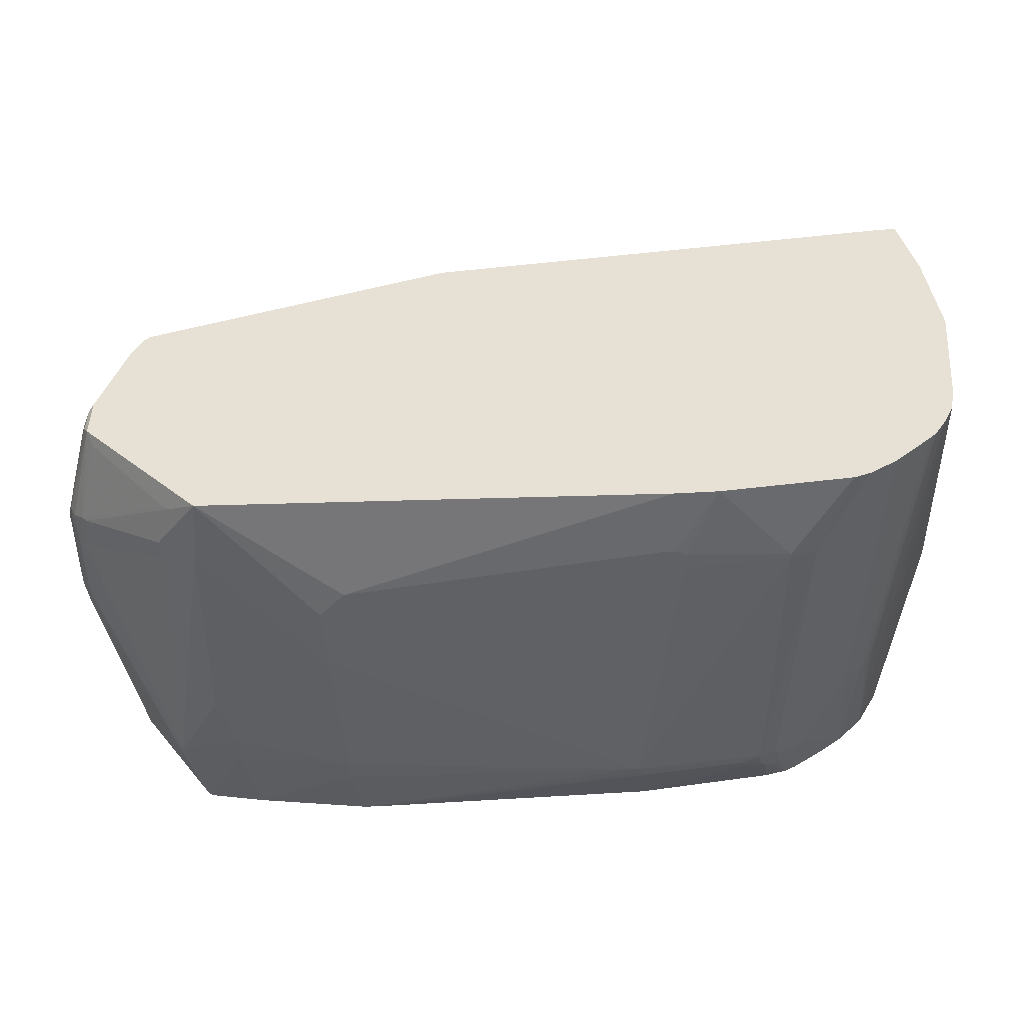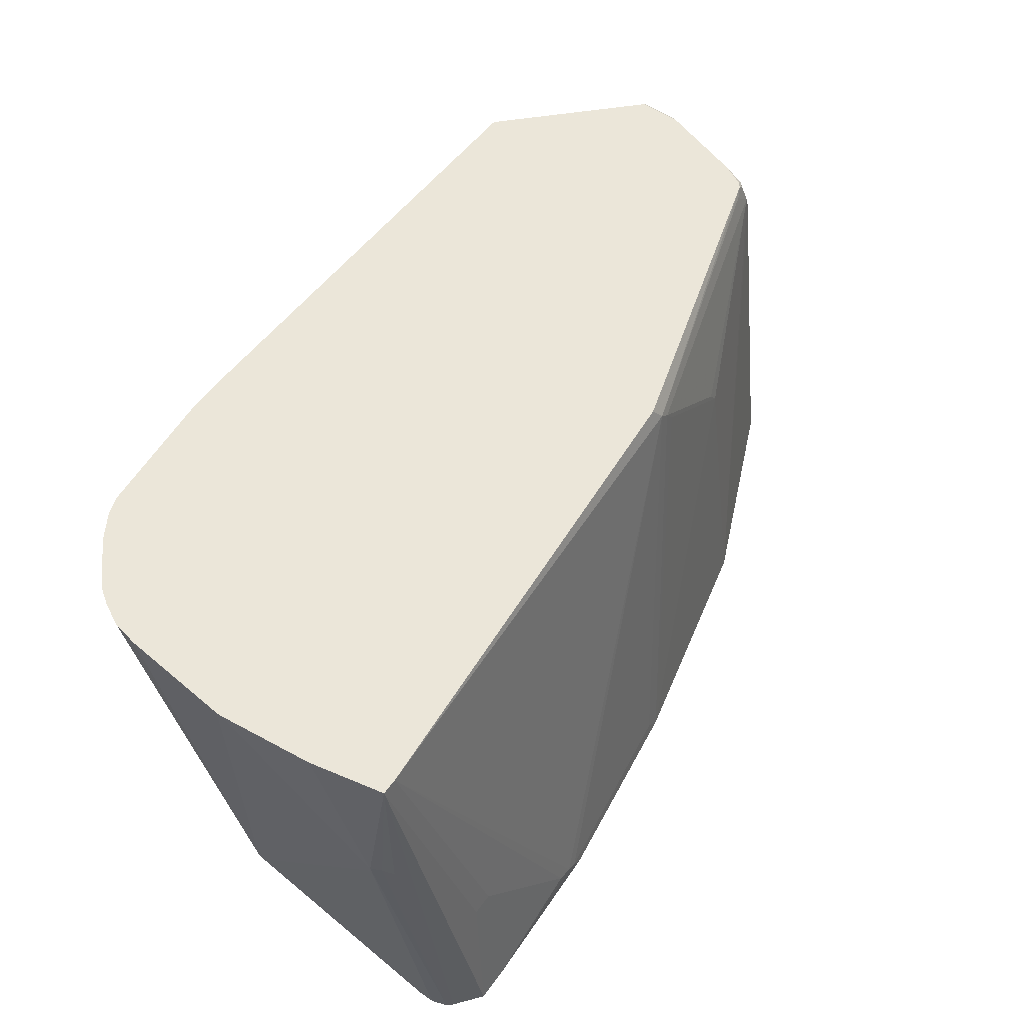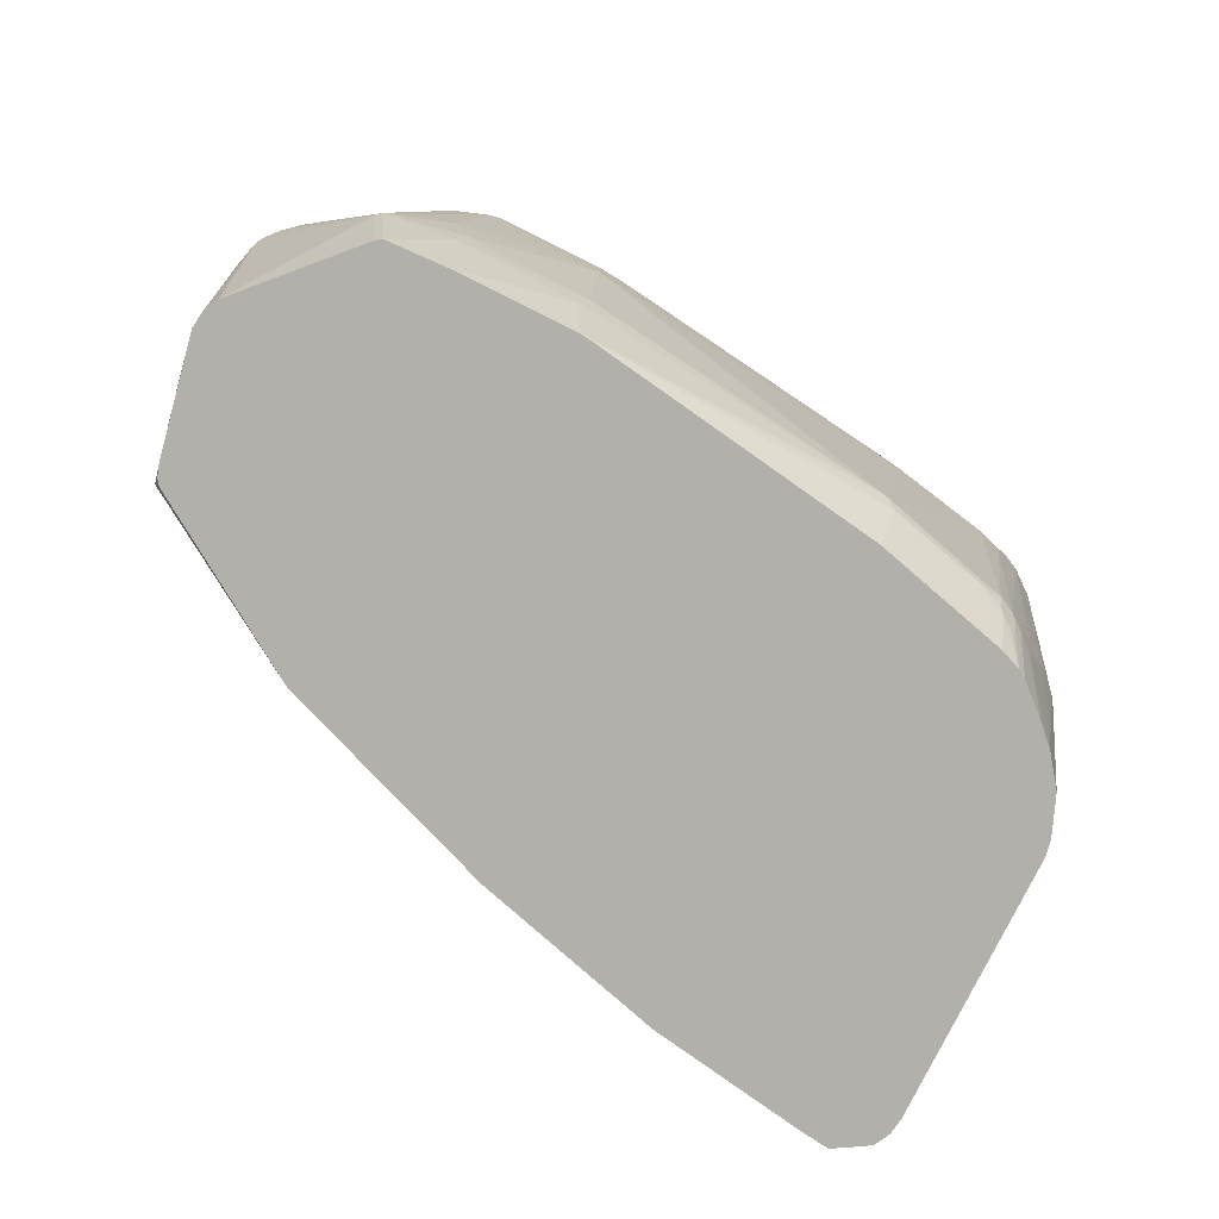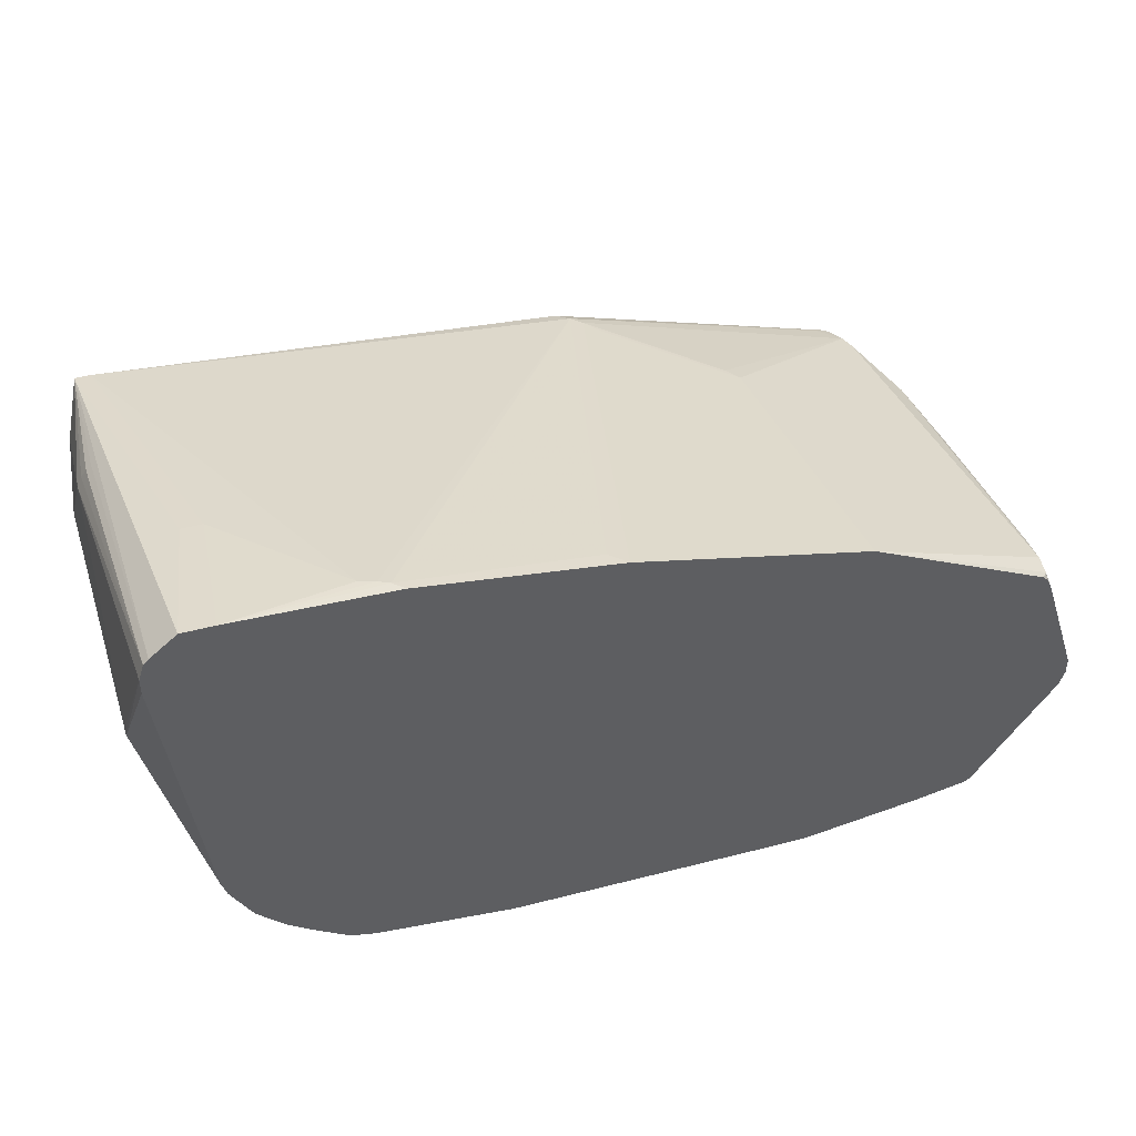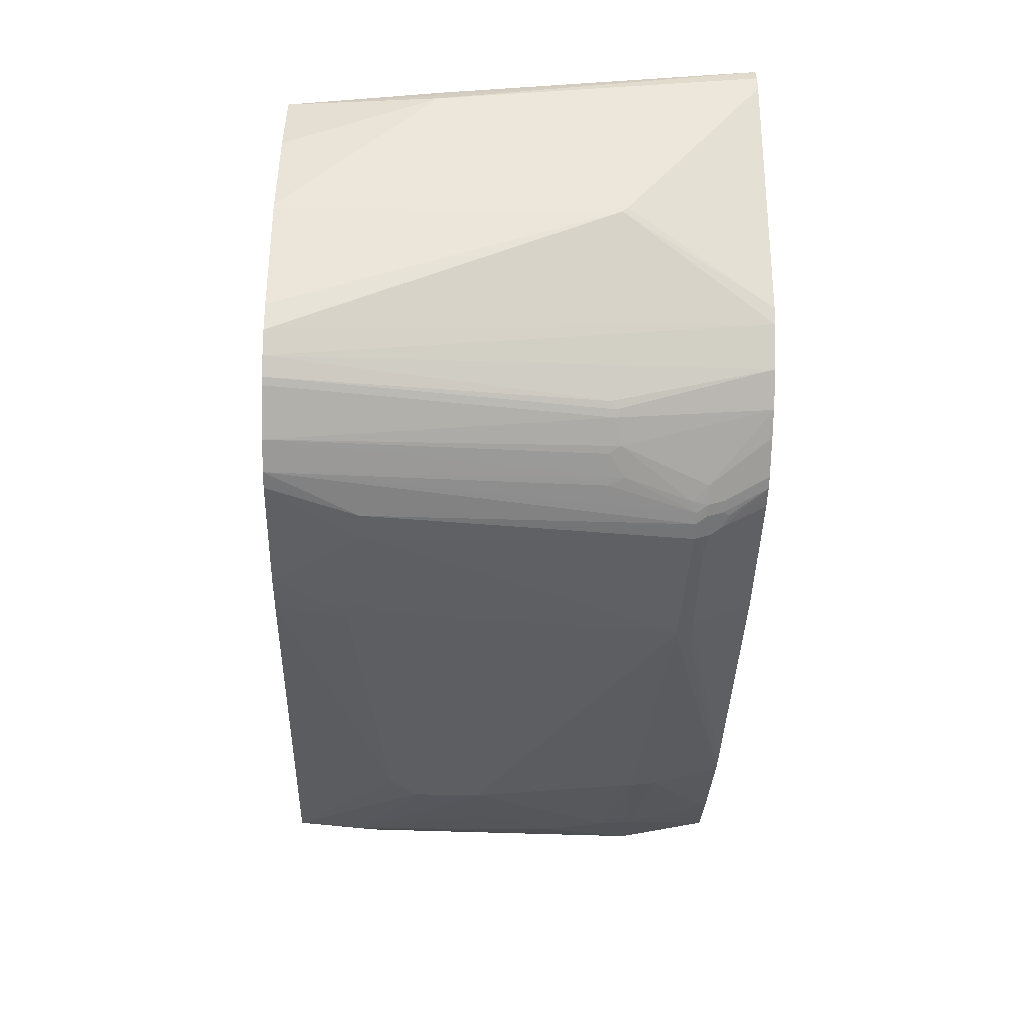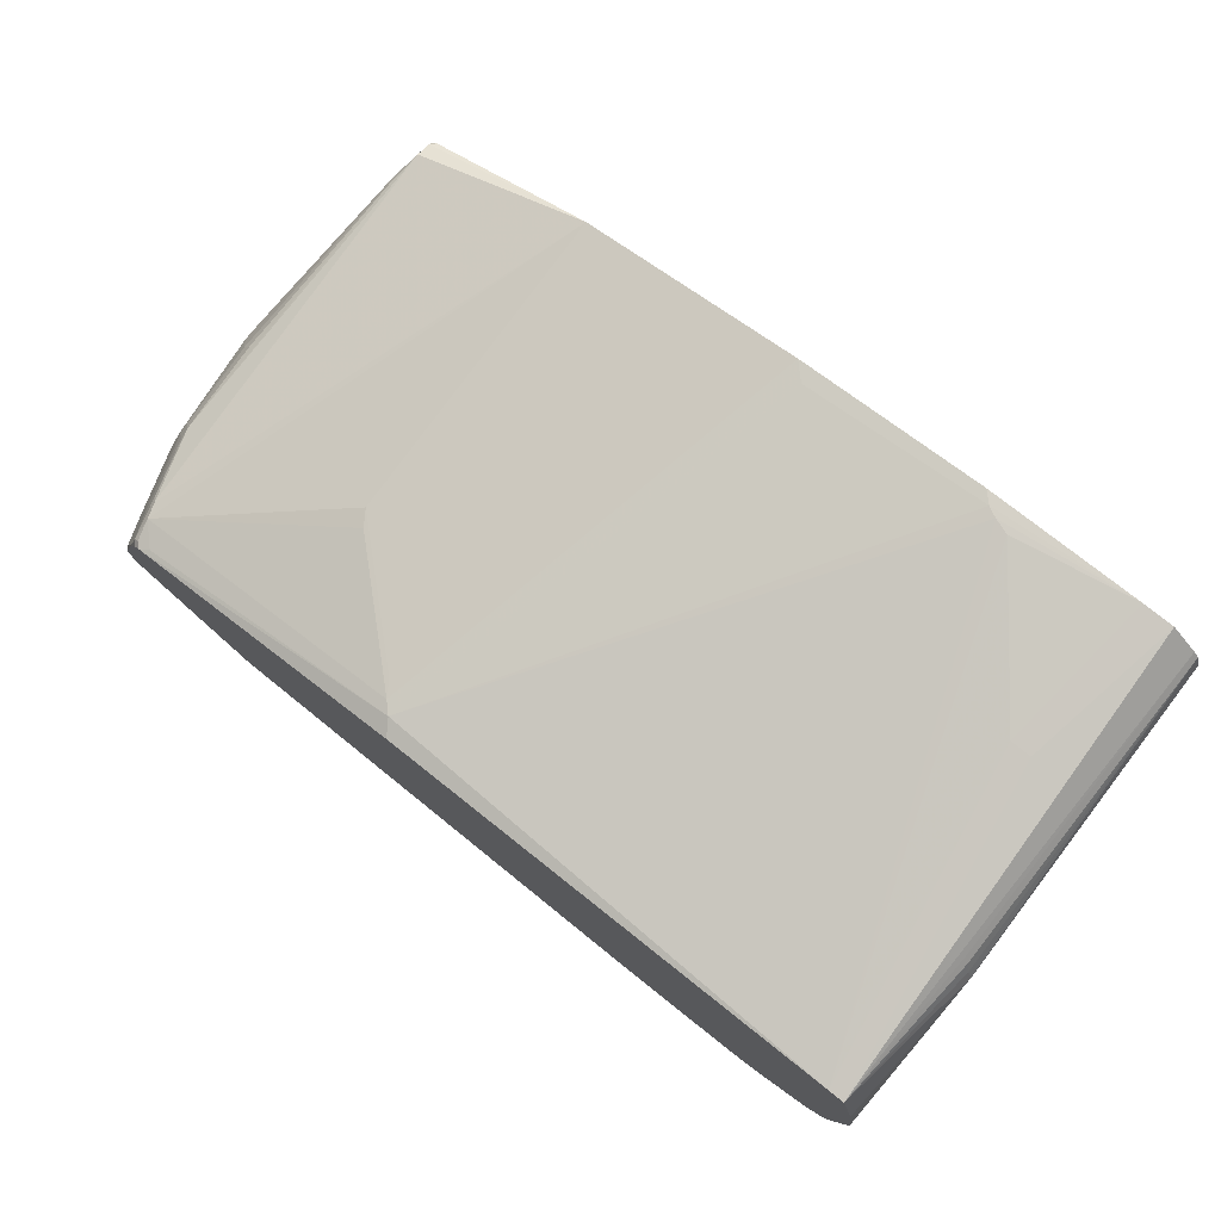
<metadata>
{"format":"obj","ext":"obj","renderer":"f3d","projection":"perspective","resolution":1024,"background":"white","views":[{"elev":-48.5,"azim":3.7,"up":"+Y"},{"elev":57.4,"azim":125.8,"up":"+Z"},{"elev":-78.5,"azim":-34.1,"up":"+Z"},{"elev":43.5,"azim":162.3,"up":"+Y"},{"elev":-37.8,"azim":88.4,"up":"+Y"},{"elev":77.2,"azim":38.7,"up":"+Y"}]}
</metadata>
<code>
v 15 57 83
v 52 3 18
v 30 6 23
v 111 8 0
v 152 12 27
v 151 11 29
v 173 47 87
v 173 48 27
v 139 8 8
v 1 31 67
v 127 95 0
v 90 90 0
v 154 91 29
v 147 9 26
v 173 50 28
v 172 78 59
v 53 0 50
v 109 2 14
v 17 10 18
v 27 6 34
v 156 15 28
v 139 1 72
v 24 7 73
v 158 91 29
v 131 5 11
v 112 3 11
v 118 0 69
v 75 73 88
v 136 7 8
v 170 88 0
v 4 34 0
v 6 22 70
v 153 4 88
v 3 24 63
v 57 7 0
v 129 95 2
v 73 74 85
v 158 25 0
v 142 8 14
v 166 14 88
v 163 35 0
v 71 74 83
v 0 28 49
v 150 3 88
v 16 56 87
v 51 4 13
v 38 3 49
v 52 0 50
v 165 80 88
v 52 0 63
v 69 74 80
v 12 64 0
v 139 1 71
v 132 6 9
v 106 3 11
v 30 4 75
v 14 51 88
v 8 34 87
v 9 61 10
v 144 10 11
v 173 48 88
v 46 80 0
v 168 80 88
v 134 95 4
v 0 33 37
v 1 33 65
v 0 34 51
v 15 55 87
v 9 61 9
v 11 65 4
v 0 35 37
v 6 52 48
v 13 56 79
v 14 57 80
v 49 72 63
v 47 72 60
v 146 8 29
v 171 80 60
v 170 82 59
v 170 85 0
v 169 91 0
v 12 52 81
v 173 49 26
v 168 92 0
v 143 13 0
v 158 17 29
v 169 83 59
v 3 40 0
v 120 0 71
v 173 47 88
v 157 16 28
v 9 54 68
v 7 50 67
v 2 26 67
v 2 27 69
v 19 57 87
v 29 7 17
v 6 36 79
v 0 30 41
v 110 2 14
v 115 0 68
v 57 0 68
v 126 1 88
v 116 0 75
v 171 66 88
v 141 9 8
v 144 2 72
v 131 95 3
v 5 23 70
v 10 25 86
v 16 11 17
v 138 8 7
v 118 1 88
v 25 9 84
v 7 31 85
v 1 27 45
v 3 37 0
v 8 56 48
v 173 50 27
v 20 12 0
v 141 12 0
v 172 78 60
v 11 63 0
v 11 64 1
v 137 11 0
v 17 56 88
v 16 55 88
v 93 90 3
v 158 7 88
v 118 0 75
v 120 0 74
v 141 8 11
v 6 34 81
v 4 23 63
v 0 32 53
v 1 28 66
v 7 51 65
v 9 55 66
v 163 96 0
v 0 36 38
v 171 26 88
v 165 13 88
v 157 96 0
v 19 13 0
v 23 8 76
v 26 8 84
v 2 29 70
v 8 29 87
v 7 32 85
v 2 25 51
v 17 10 17
v 10 63 11
v 170 21 88
v 32 4 88
v 168 17 88
v 162 32 0
v 139 7 11
v 135 5 13
v 135 6 10
v 3 25 69
v 2 25 48
v 1 29 67
v 0 37 44
v 0 30 53
v 2 34 68
v 2 33 69
v 153 20 0
v 149 17 0
v 0 37 40
v 4 45 4
v 3 43 9
v 9 35 88
v 9 27 88
v 53 7 0
v 31 10 0
v 140 7 13
v 138 6 13
v 0 29 43
v 0 28 48
v 10 62 3
v 10 61 0
f 34 150 134
f 122 30 81
f 21 142 129
f 74 73 1
f 53 89 100
f 54 26 4
f 113 154 102
f 110 114 173
f 164 136 162
f 96 37 1
f 109 114 110
f 103 130 131
f 87 84 63
f 18 26 100
f 164 135 43
f 108 143 36
f 62 74 1
f 10 147 149
f 3 97 2
f 47 56 20
f 145 154 146
f 3 48 20
f 63 84 139
f 81 143 84
f 70 152 138
f 121 29 125
f 40 153 142
f 4 125 54
f 102 154 50
f 134 150 19
f 2 46 18
f 174 46 175
f 20 48 47
f 2 48 3
f 20 151 3
f 19 151 56
f 57 153 127
f 89 22 131
f 24 143 13
f 42 75 1
f 31 144 111
f 63 105 122
f 62 124 70
f 126 153 28
f 43 150 34
f 173 148 95
f 35 143 4
f 6 5 129
f 8 7 141
f 63 13 49
f 167 60 168
f 106 9 85
f 4 26 35
f 10 133 166
f 126 37 96
f 12 36 11
f 49 37 28
f 24 13 63
f 36 143 11
f 33 14 129
f 175 97 120
f 122 15 16
f 100 17 18
f 18 46 174
f 19 23 134
f 56 151 20
f 91 142 21
f 131 22 103
f 17 101 48
f 134 23 145
f 139 24 63
f 172 148 173
f 145 23 154
f 18 48 2
f 26 25 100
f 54 25 26
f 174 26 55
f 89 101 27
f 28 37 126
f 122 16 30
f 8 15 7
f 176 14 77
f 121 112 29
f 83 80 30
f 41 143 80
f 31 178 117
f 109 34 32
f 70 74 62
f 75 51 76
f 1 76 62
f 129 153 33
f 60 39 132
f 109 160 34
f 35 26 174
f 108 36 37
f 38 21 167
f 60 5 39
f 86 155 40
f 8 156 41
f 1 37 42
f 34 94 43
f 107 33 44
f 39 14 176
f 68 45 1
f 2 97 46
f 46 97 175
f 48 56 47
f 18 17 48
f 28 153 49
f 50 56 48
f 42 12 51
f 62 143 52
f 53 107 44
f 125 29 54
f 55 26 18
f 174 55 18
f 50 154 56
f 172 57 58
f 158 107 53
f 100 158 53
f 60 106 168
f 152 69 59
f 167 5 60
f 122 105 61
f 42 128 12
f 76 12 62
f 49 153 63
f 13 143 64
f 99 65 117
f 135 66 67
f 73 82 68
f 180 69 70
f 65 135 71
f 163 72 59
f 138 73 74
f 138 74 70
f 42 51 75
f 1 75 76
f 49 13 64
f 51 12 76
f 33 176 77
f 5 14 39
f 79 78 81
f 63 78 79
f 41 80 83
f 30 143 81
f 98 82 93
f 119 83 30
f 81 84 79
f 121 143 85
f 38 86 91
f 8 153 156
f 141 153 8
f 79 84 87
f 171 170 88
f 124 123 181
f 58 148 172
f 131 101 89
f 90 15 61
f 86 40 91
f 7 15 90
f 38 155 86
f 93 92 137
f 136 94 95
f 96 45 126
f 1 45 96
f 97 151 120
f 3 151 97
f 93 165 98
f 178 135 99
f 27 101 100
f 50 101 102
f 103 22 44
f 102 104 113
f 49 108 37
f 128 36 12
f 63 153 105
f 68 127 45
f 132 106 60
f 85 9 121
f 177 107 158
f 177 33 107
f 123 143 181
f 64 143 108
f 173 109 110
f 144 151 111
f 177 176 33
f 9 157 112
f 121 9 112
f 106 157 9
f 103 153 113
f 173 114 154
f 149 147 115
f 162 136 95
f 179 178 116
f 179 150 43
f 1 73 68
f 93 82 73
f 174 143 35
f 11 143 12
f 116 178 111
f 117 71 88
f 138 152 118
f 80 143 30
f 137 66 93
f 118 72 138
f 166 66 10
f 165 66 166
f 16 15 119
f 120 151 144
f 79 87 63
f 125 143 121
f 122 78 63
f 81 78 122
f 117 143 31
f 49 64 108
f 61 15 122
f 30 16 119
f 41 83 8
f 167 143 38
f 52 123 124
f 4 143 125
f 91 21 38
f 45 127 126
f 57 127 68
f 105 153 61
f 37 128 42
f 37 36 128
f 142 153 129
f 32 114 109
f 113 130 103
f 100 89 27
f 100 101 17
f 48 101 50
f 132 157 106
f 100 25 158
f 104 130 113
f 130 101 131
f 53 22 89
f 44 22 53
f 29 159 54
f 112 157 29
f 176 157 132
f 168 106 85
f 77 14 33
f 132 39 176
f 82 133 68
f 32 34 134
f 67 66 163
f 10 135 162
f 43 94 136
f 173 160 109
f 161 116 111
f 179 116 161
f 163 66 137
f 137 92 138
f 139 143 24
f 84 143 139
f 71 140 88
f 10 66 135
f 163 69 169
f 169 171 88
f 72 152 59
f 118 152 72
f 127 153 126
f 141 7 90
f 172 153 57
f 61 153 90
f 156 143 41
f 38 143 156
f 21 5 167
f 129 5 21
f 40 142 91
f 90 153 141
f 144 143 120
f 31 143 144
f 12 143 62
f 52 143 123
f 88 143 117
f 181 143 88
f 44 153 103
f 33 153 44
f 56 23 19
f 154 23 56
f 145 32 134
f 146 32 145
f 146 114 32
f 154 114 146
f 104 101 130
f 102 101 104
f 25 159 158
f 54 159 25
f 6 14 5
f 129 14 6
f 148 147 95
f 115 147 148
f 71 135 140
f 117 178 99
f 148 149 115
f 58 149 148
f 98 133 82
f 165 133 98
f 161 150 179
f 43 136 164
f 95 94 160
f 160 94 34
f 151 150 111
f 19 150 151
f 99 135 65
f 65 71 117
f 52 124 62
f 169 69 171
f 180 124 181
f 70 124 180
f 111 178 31
f 140 135 169
f 59 69 163
f 70 69 152
f 72 137 138
f 163 137 72
f 149 133 10
f 58 133 149
f 83 15 8
f 119 15 83
f 113 153 154
f 156 155 38
f 155 153 40
f 156 153 155
f 159 157 158
f 29 157 159
f 95 160 173
f 111 150 161
f 162 147 10
f 95 147 162
f 163 135 67
f 162 135 164
f 93 66 165
f 166 133 165
f 57 133 58
f 68 133 57
f 168 143 167
f 85 143 168
f 169 135 163
f 88 140 169
f 180 170 69
f 69 170 171
f 73 92 93
f 138 92 73
f 173 153 172
f 154 153 173
f 175 143 174
f 120 143 175
f 177 157 176
f 158 157 177
f 179 135 178
f 43 135 179
f 181 170 180
f 88 170 181

</code>
